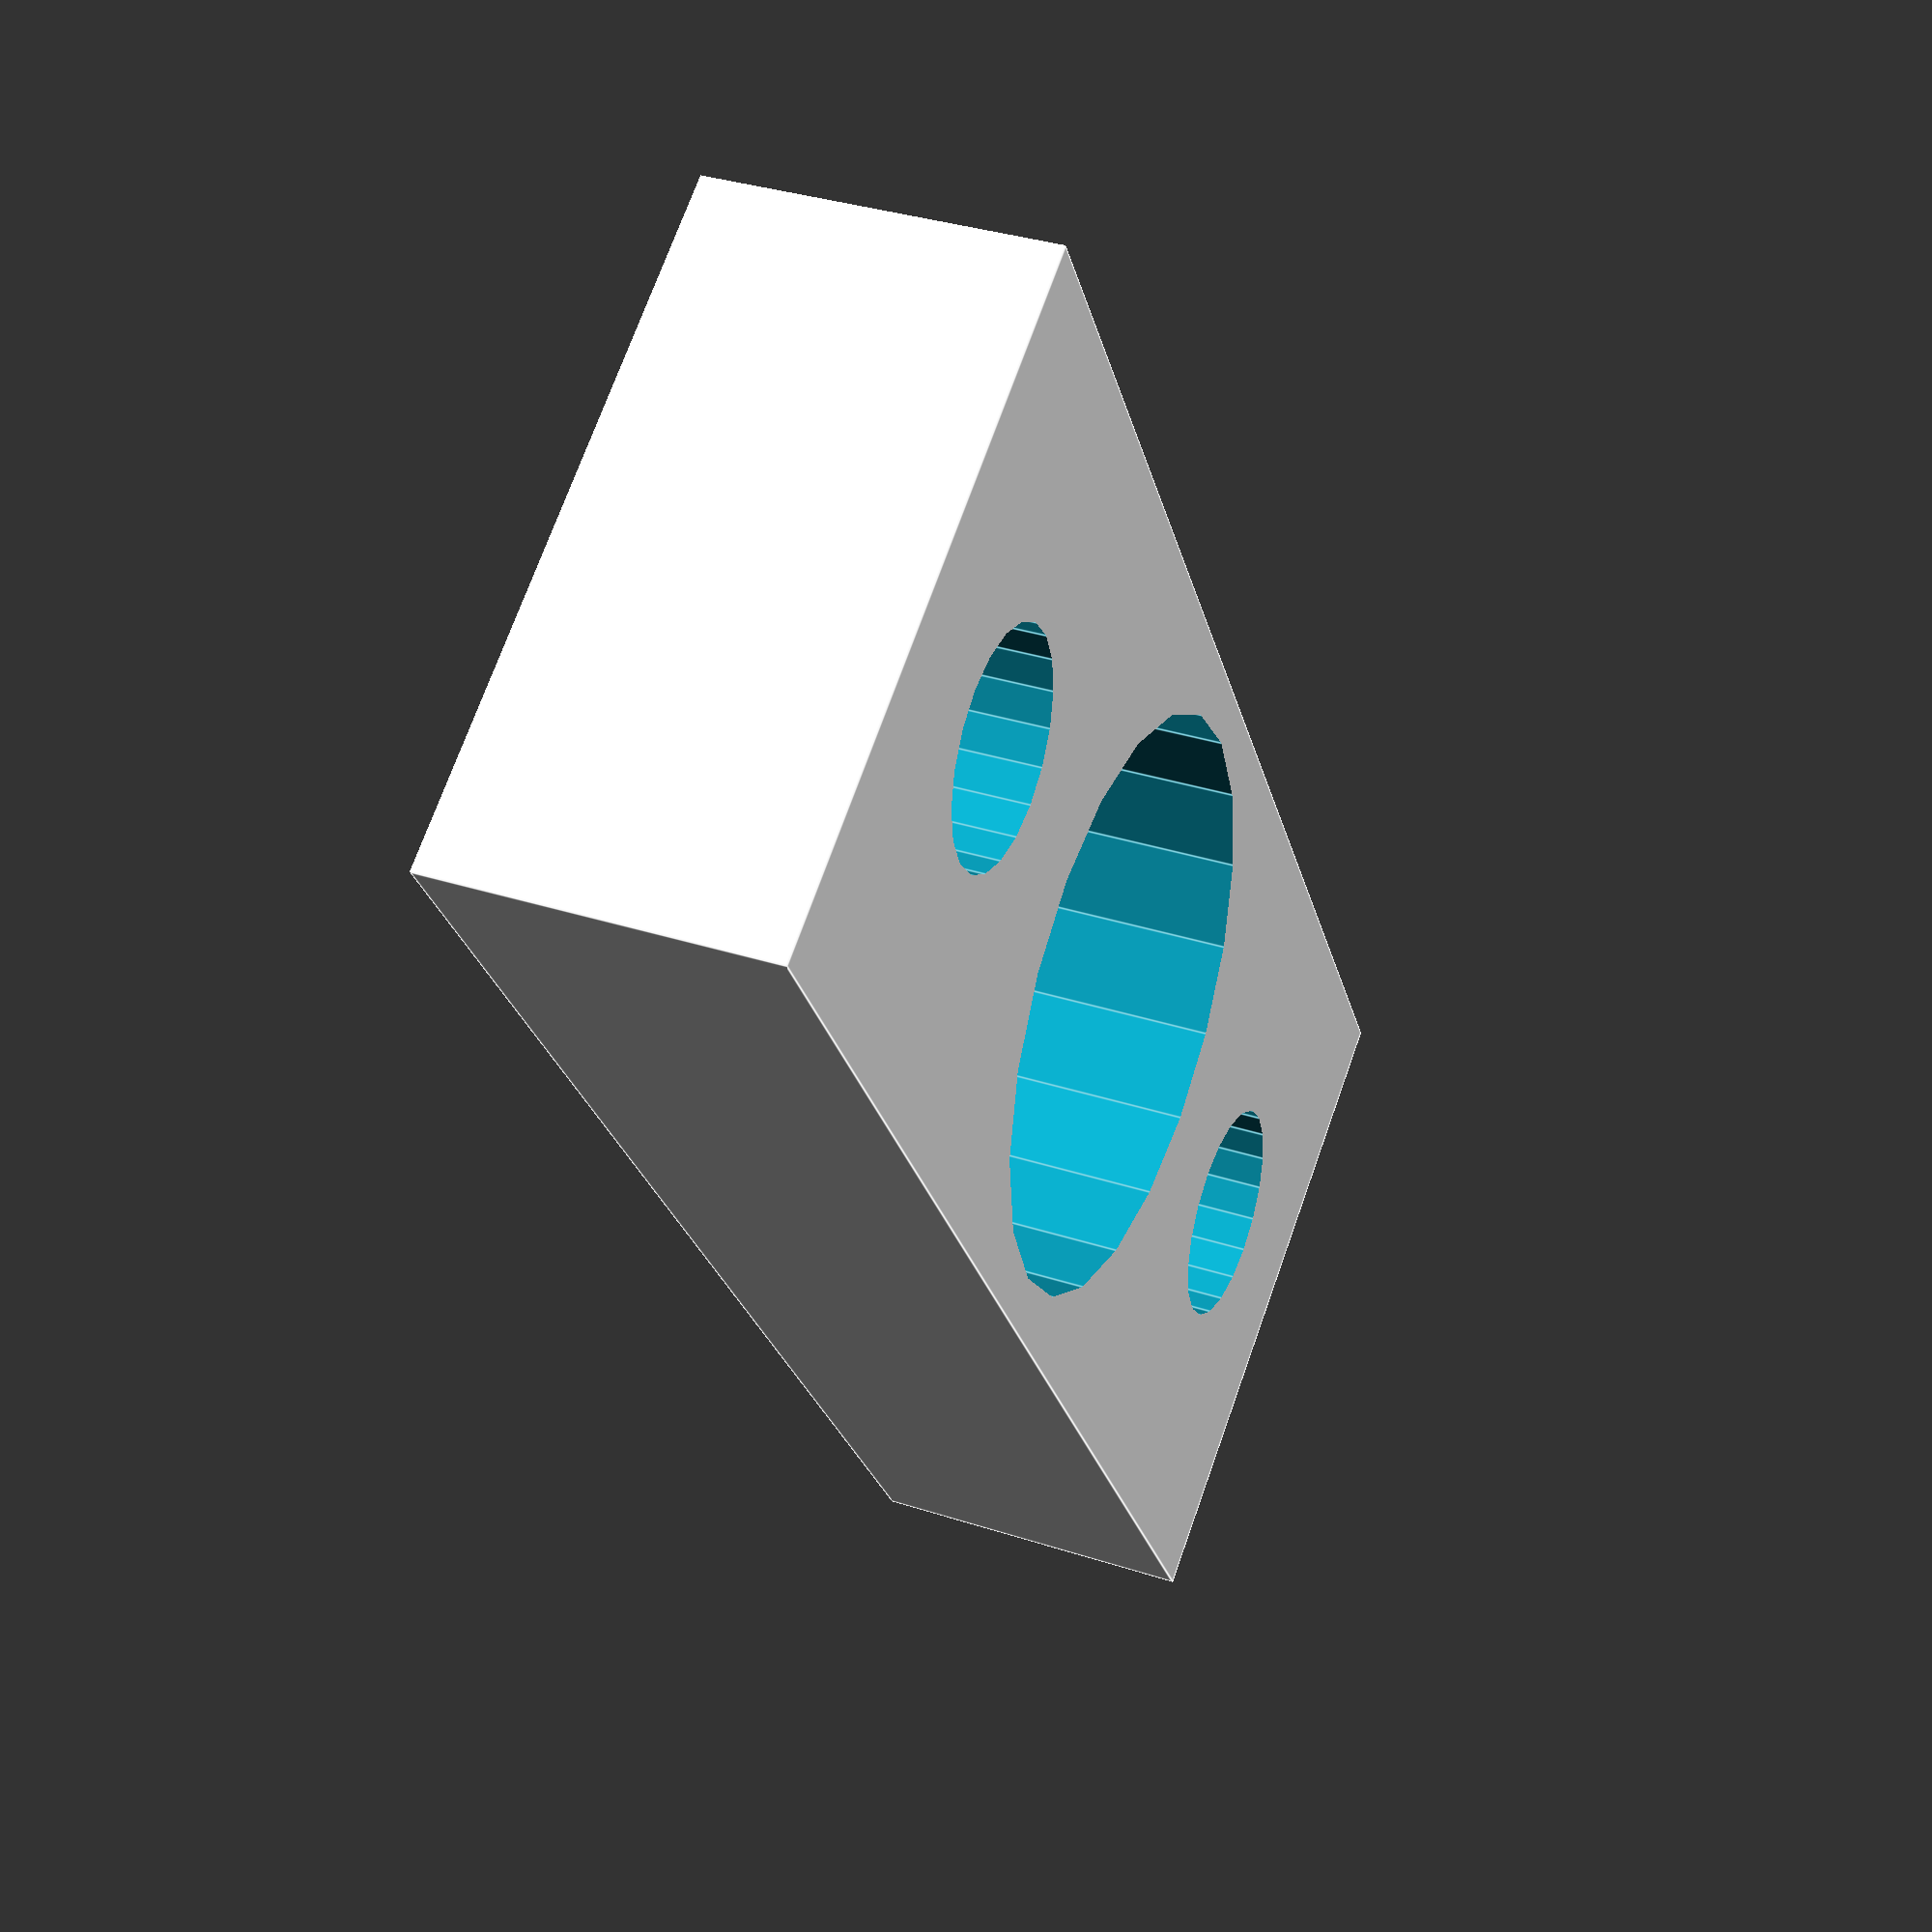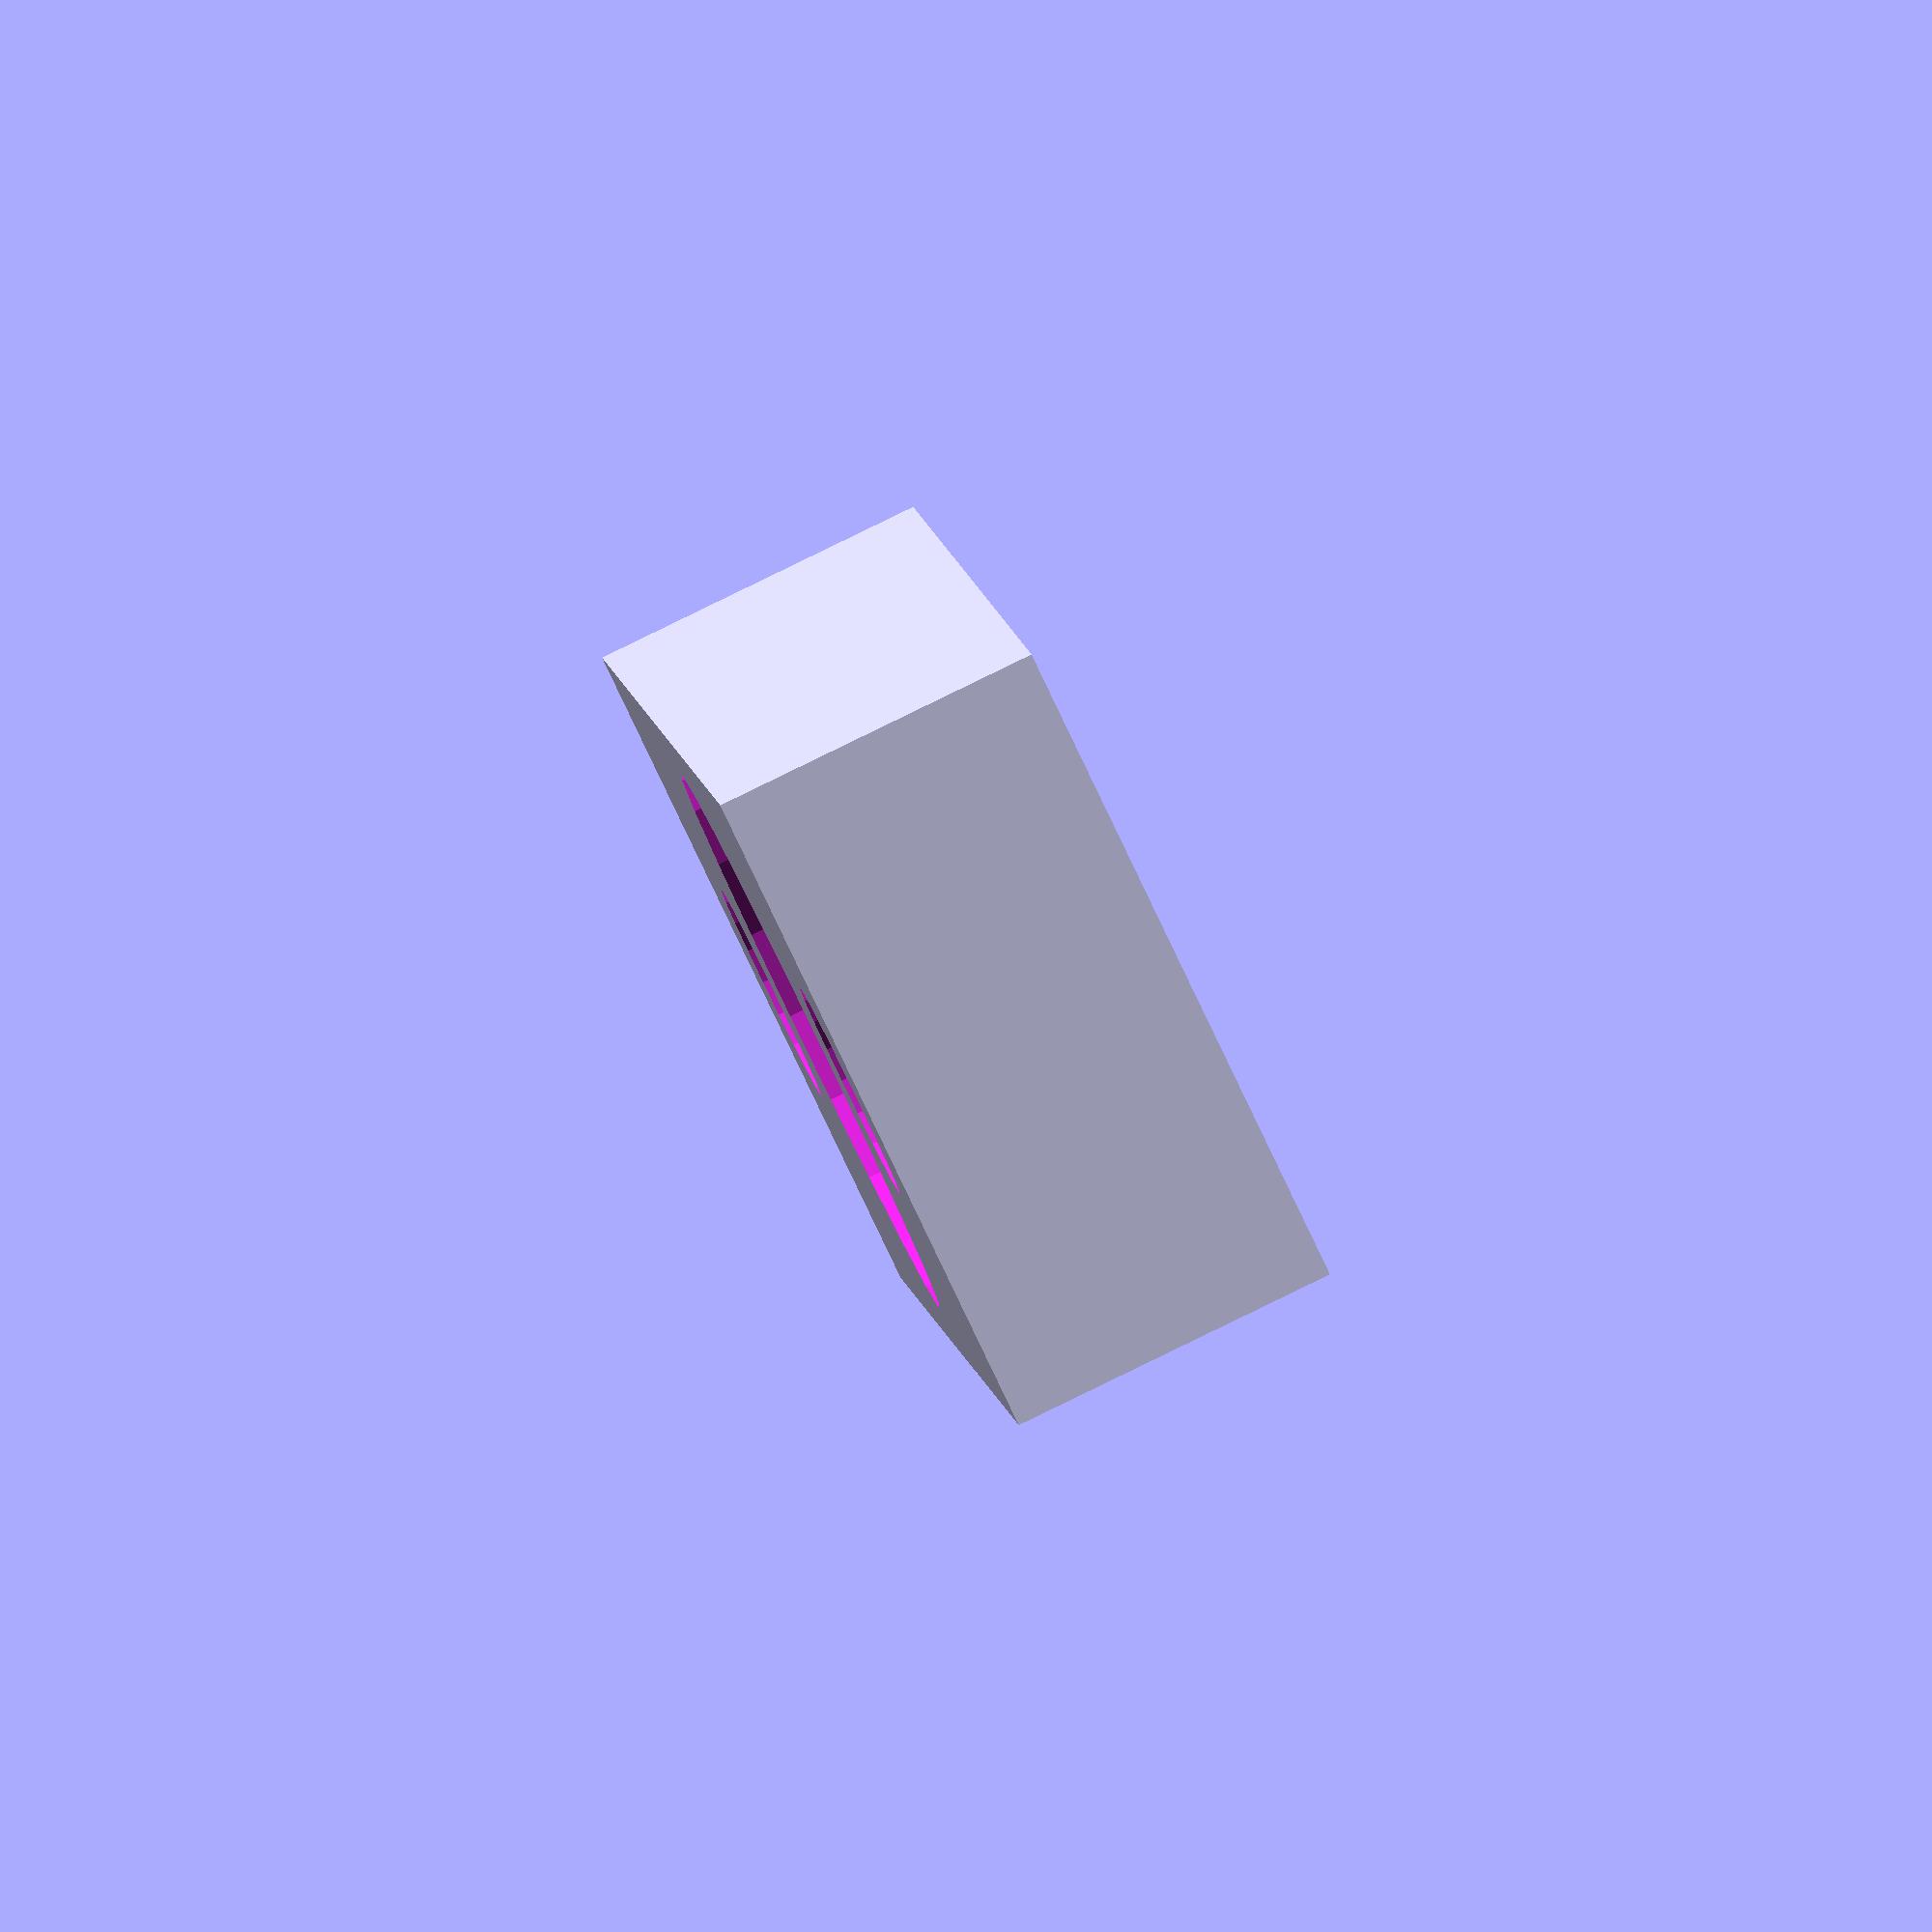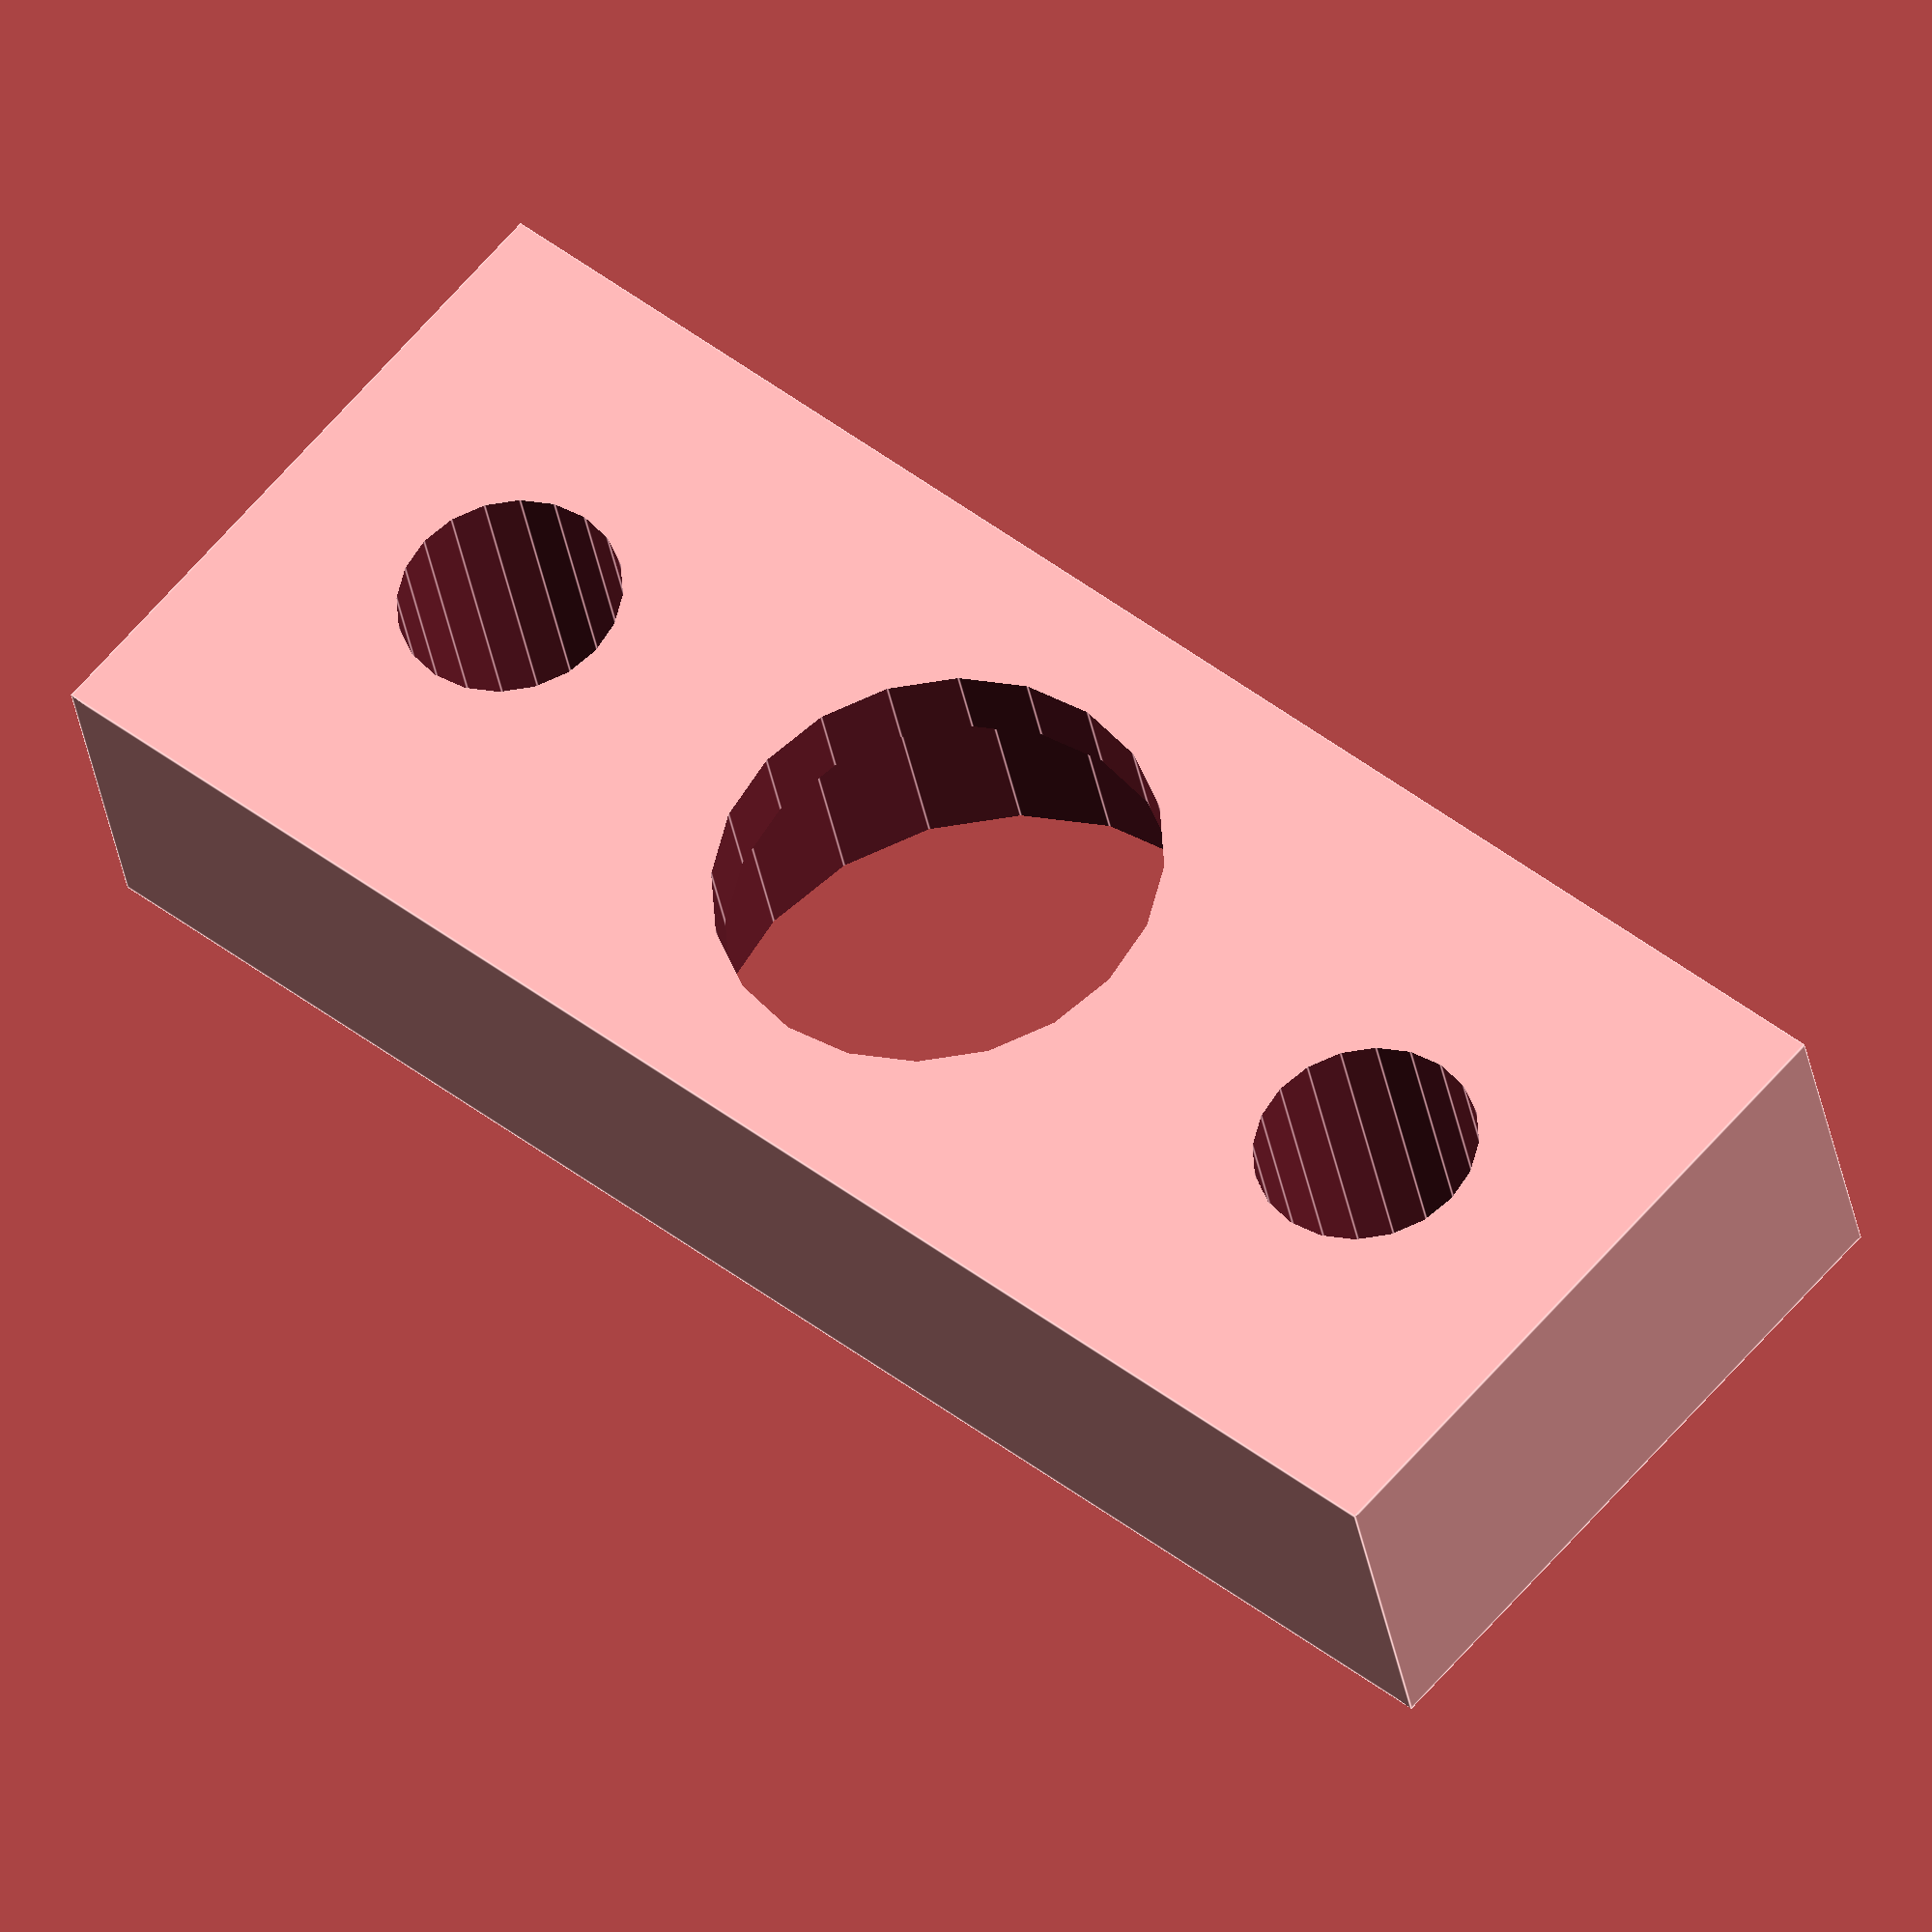
<openscad>
// holder for M3 bearing with 3x3 plate
$fn = 20;
d_o = 10.3;
d_o1 = 8;
r_ho = 2.0;

z_b = 5;
z_1 = 1;
z_a = z_b + z_1;

x_1 = 30;

y_1 = 12;

module bearing_box()
{
  difference() {
    cube([x_1,y_1,z_a], true );
    translate([0,0,z_1])
      cylinder(h=z_b, r = d_o/2.0, center = true );
    translate([0,0,z_1])
      cylinder(h=2*z_a, r = d_o1/2.0, center = true );

    translate([ 10, 0,z_1])      cylinder(h=2*z_a, r = r_ho, center = true );
    translate([-10, 0,z_1])      cylinder(h=2*z_a, r = r_ho, center = true );
    // translate([10,5,z_1])      cylinder(h=2*z_a, r = r_ho, center = true );
    // translate([-10,-5,z_1])    cylinder(h=2*z_a, r = r_ho, center = true );
    // translate([10,-5,z_1])     cylinder(h=2*z_a, r = r_ho, center = true );
    // translate([-10,5,z_1])     cylinder(h=2*z_a, r = r_ho, center = true );
  }
}

bearing_box();




</openscad>
<views>
elev=325.3 azim=56.7 roll=293.4 proj=p view=edges
elev=93.2 azim=279.0 roll=115.9 proj=o view=solid
elev=214.3 azim=318.8 roll=350.6 proj=o view=edges
</views>
